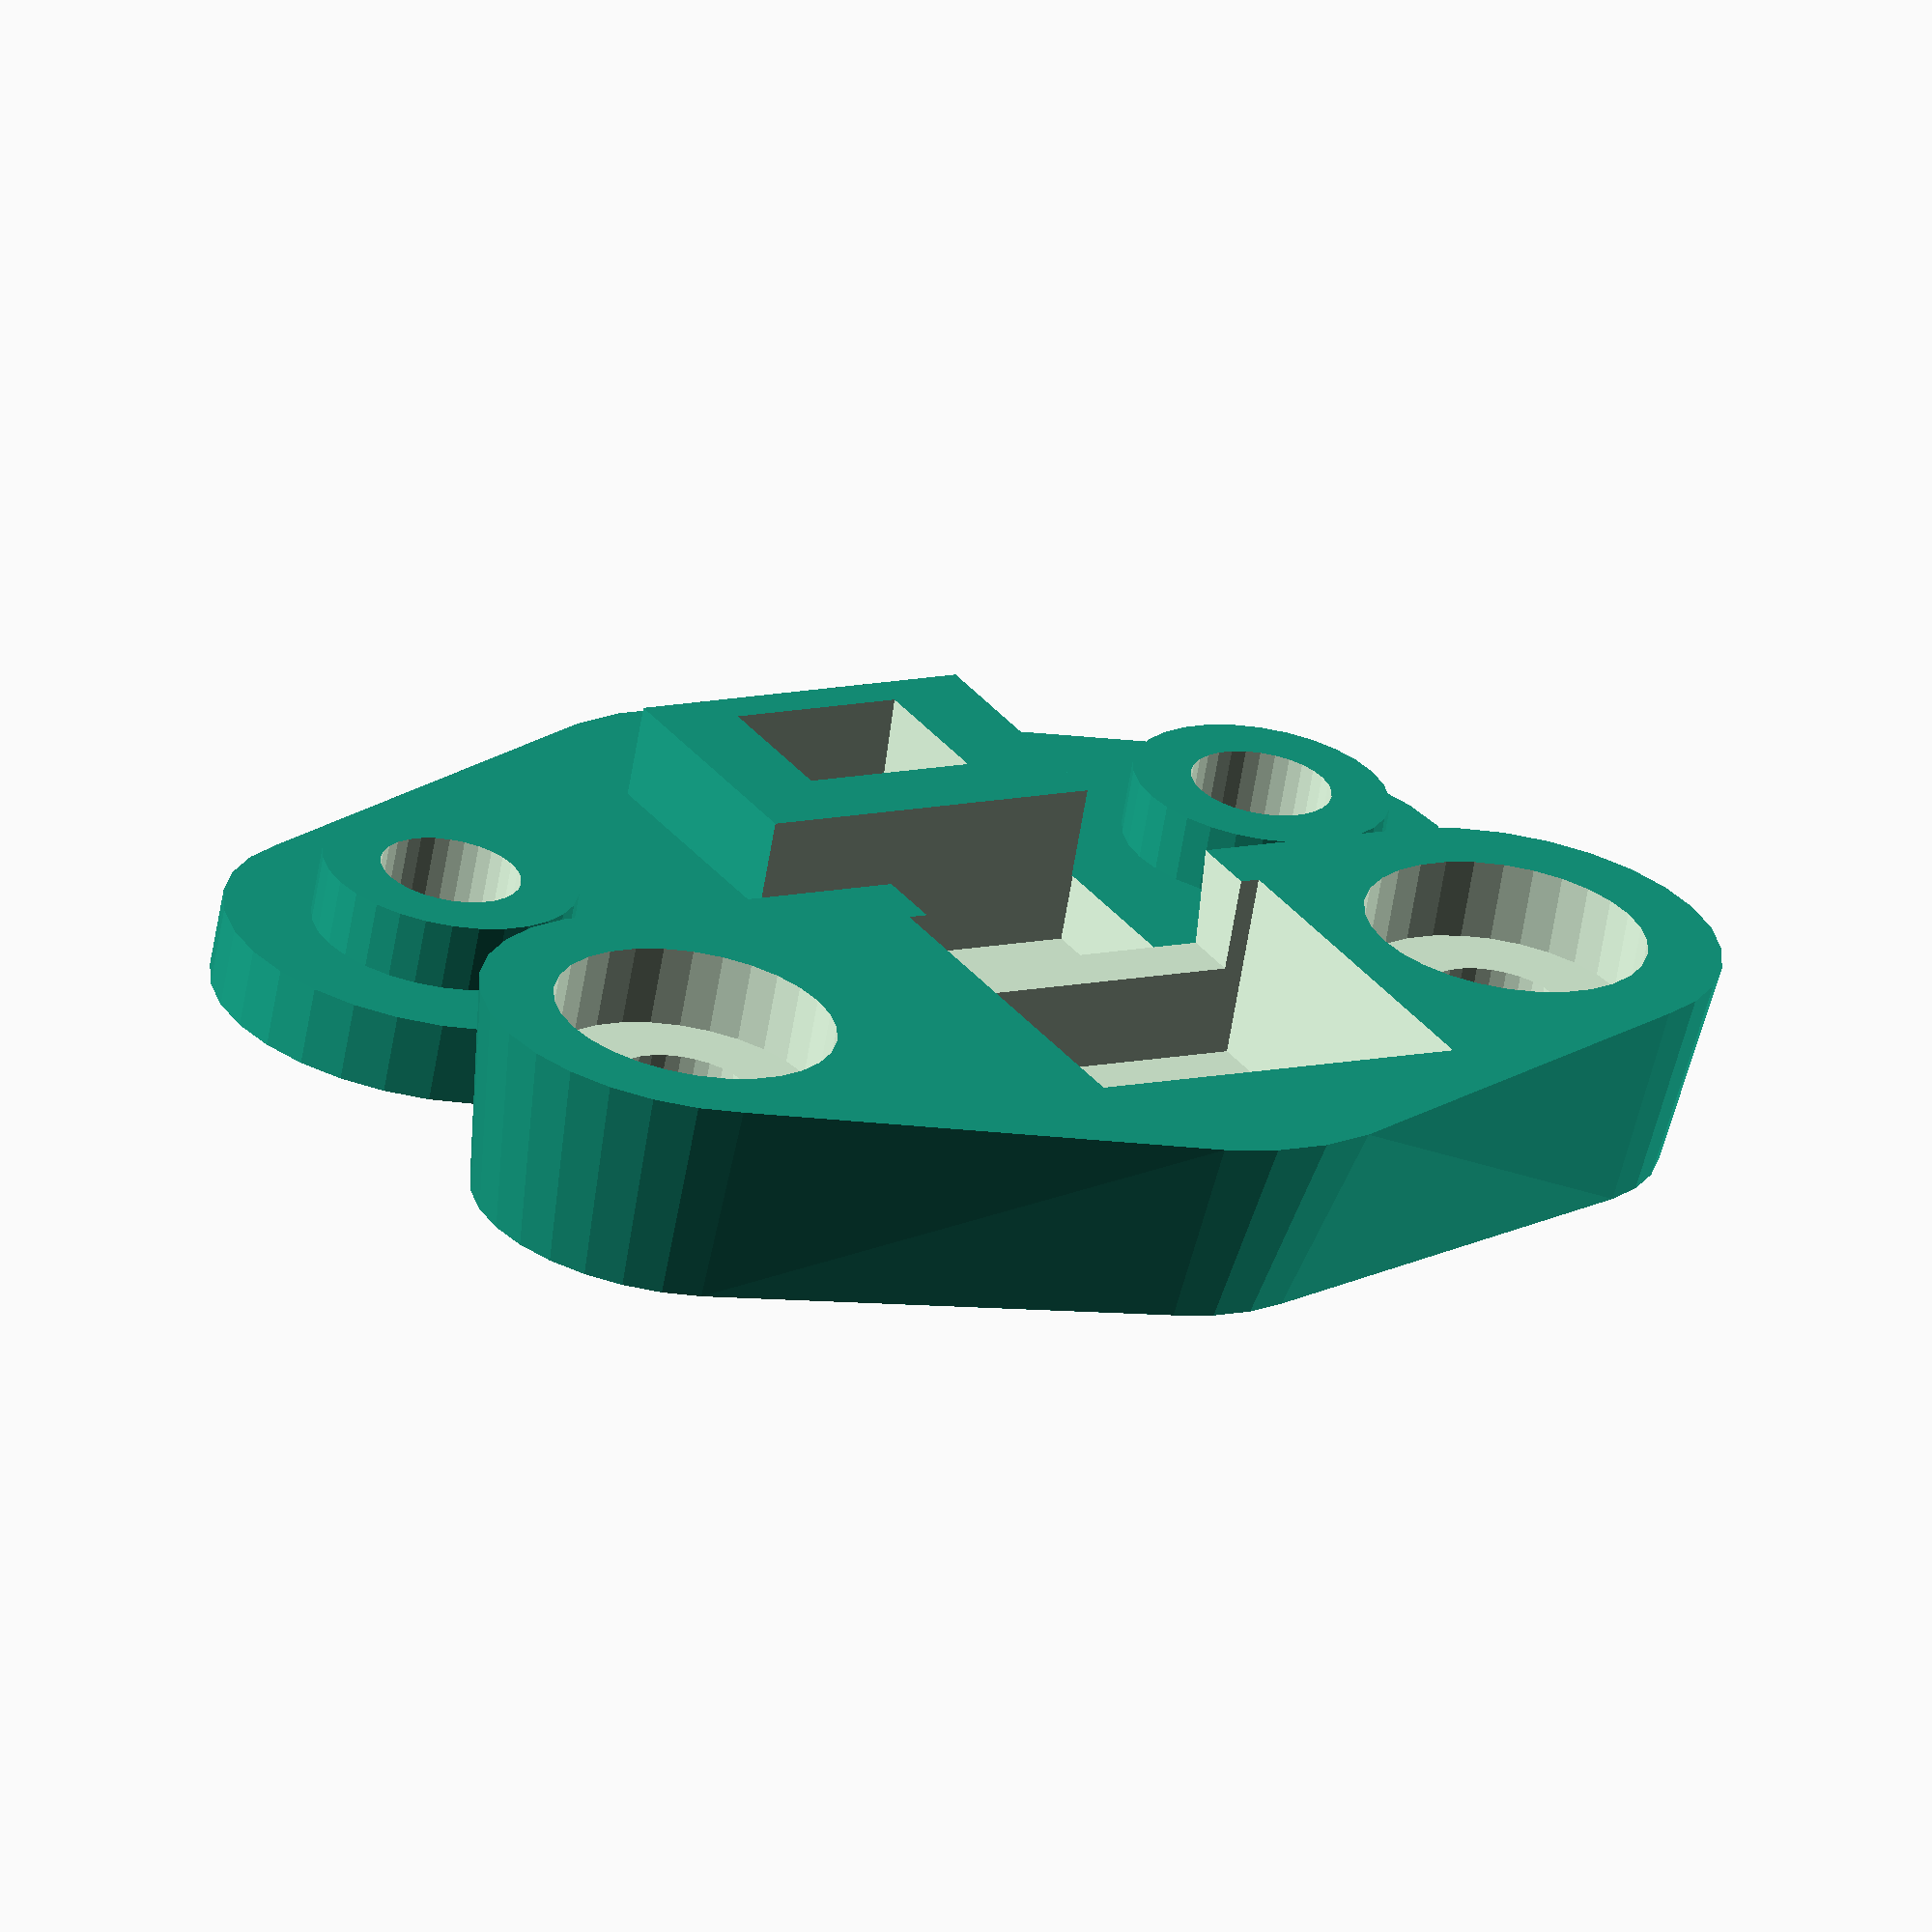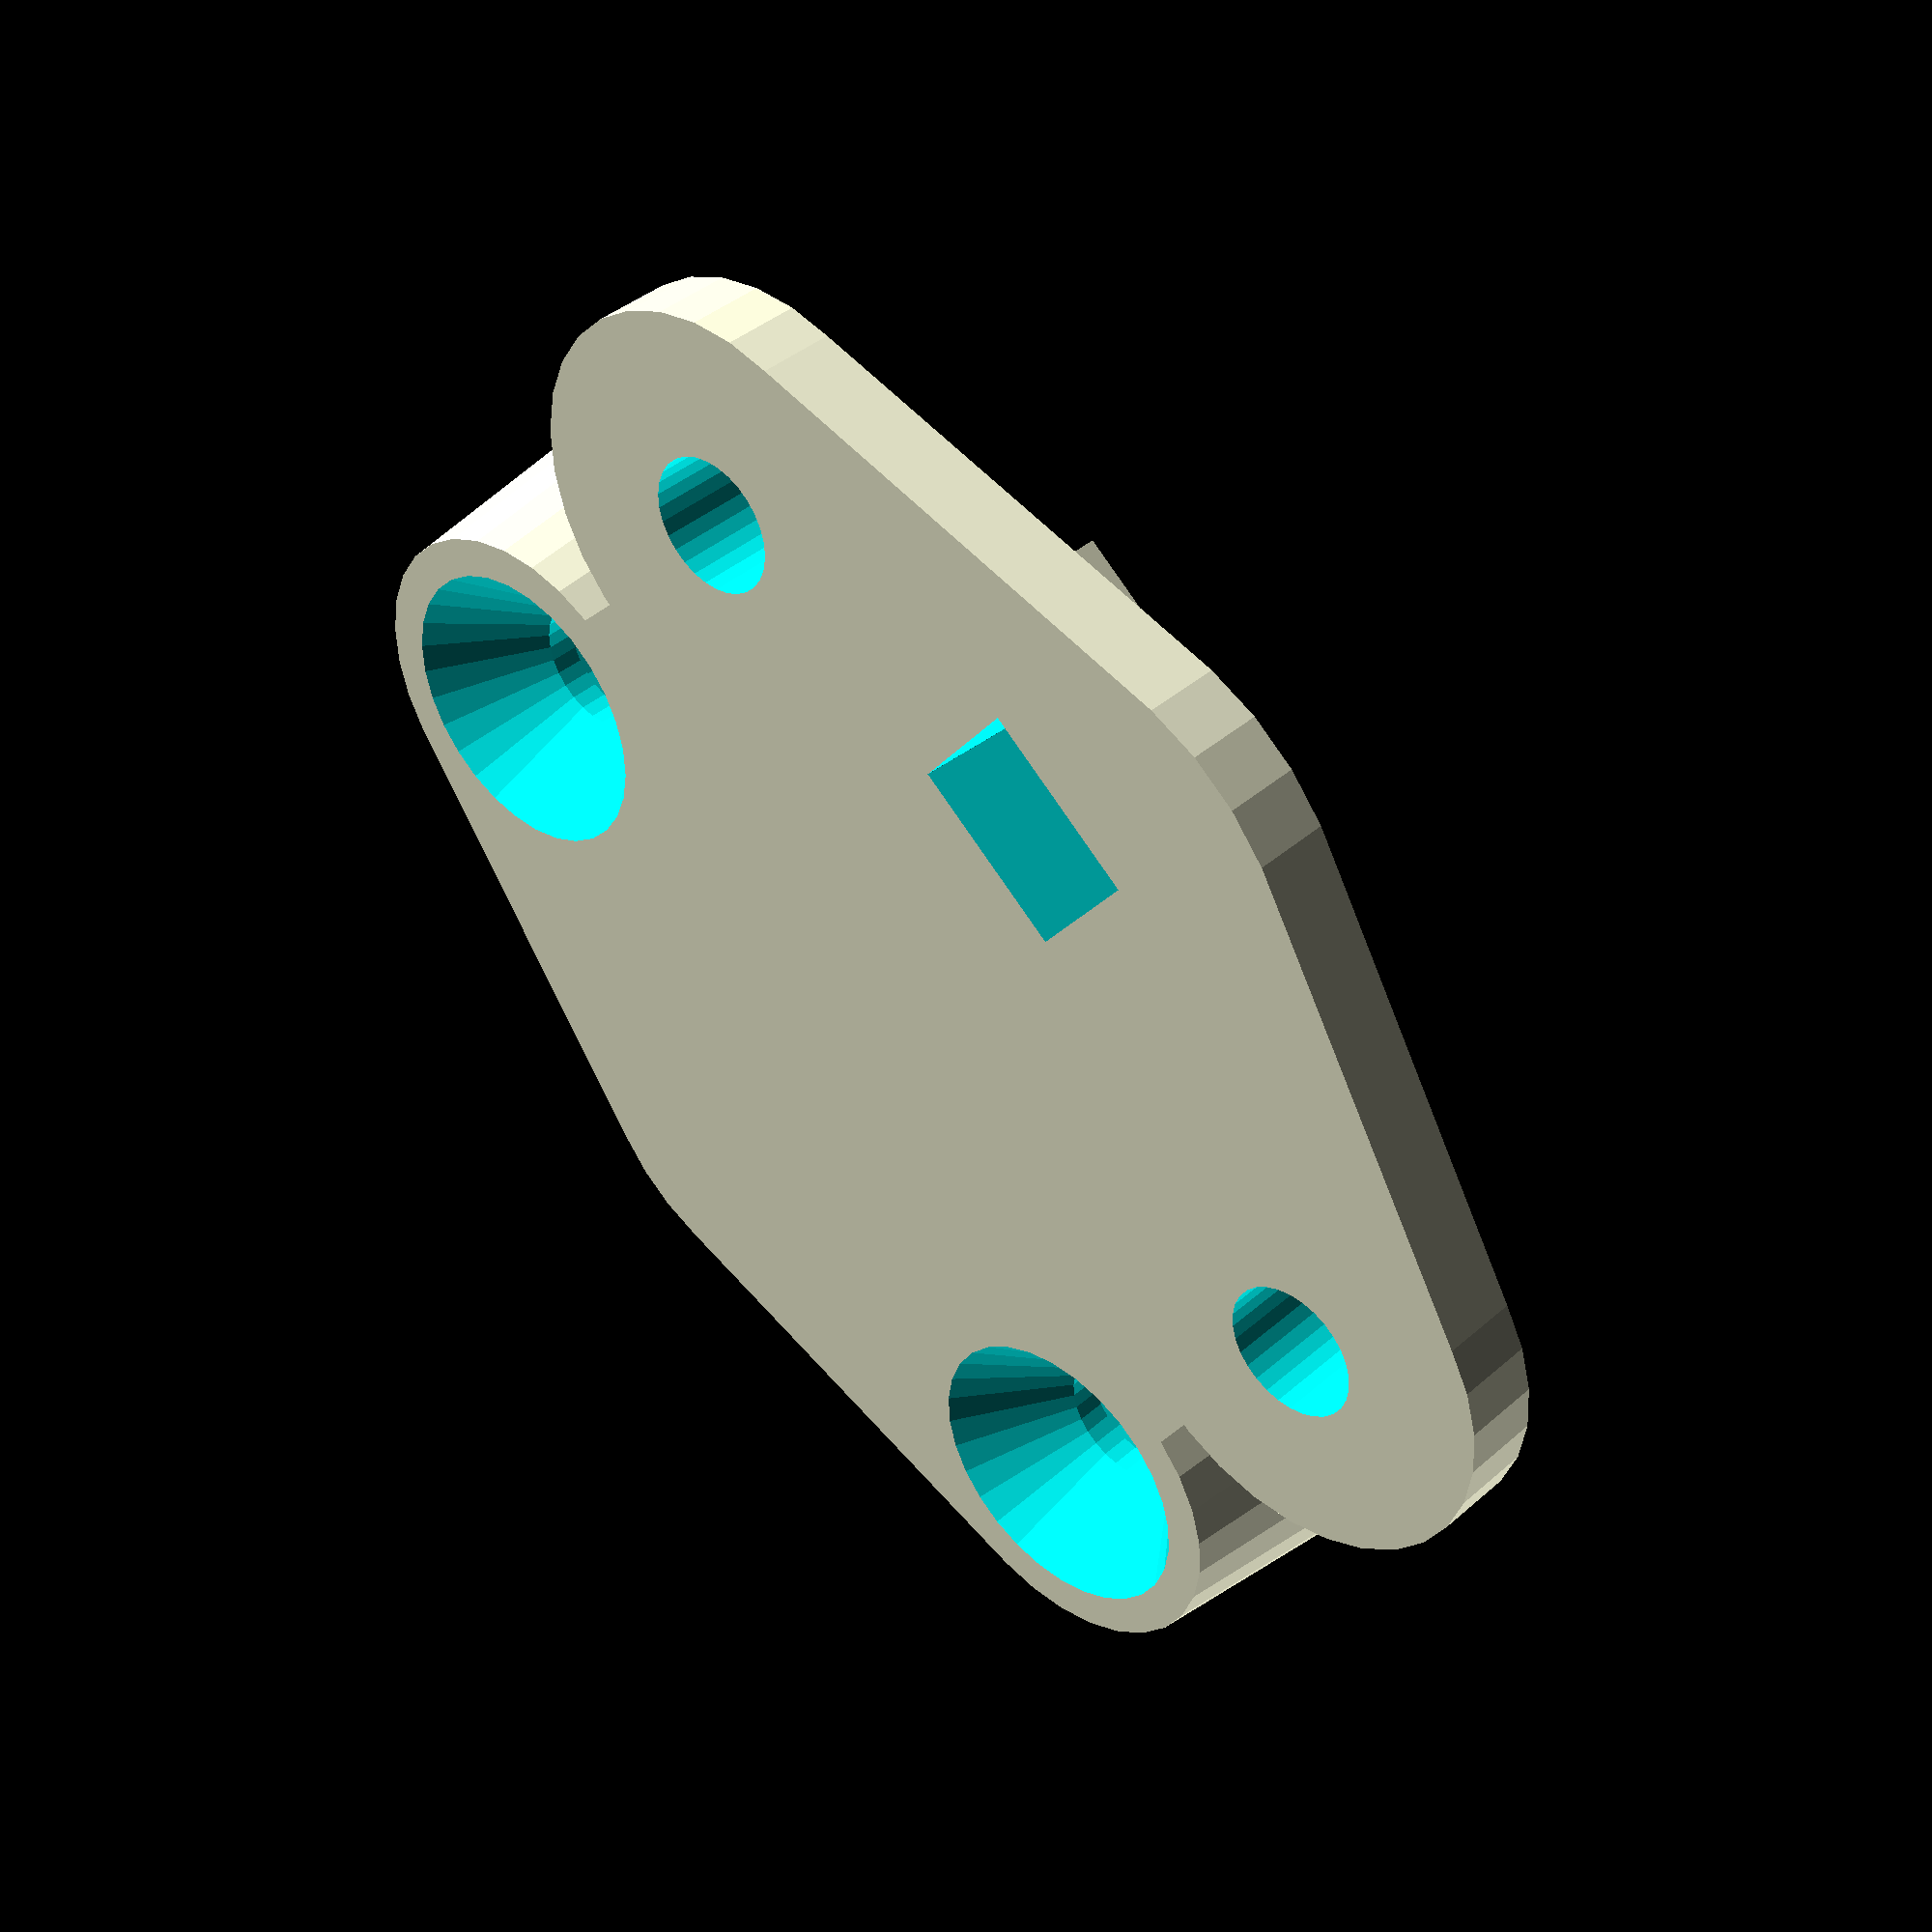
<openscad>
/* Designed by A.J. v.d. Werken, Oct 2021       */
/* Optial sensor RPR220 - find it on AliExpress */
/* Fits on a Sensus 620 Watermeter (Vitens)     */
/* Works with WATERLEZER (ESPHOME)              */

$fn=30;

module sensus620mount_top()
{
    // Solid
    difference()
    {
        union()
        {
            hull()
            {
                translate([-17.4,-4.6,0]) cylinder(d2=14, d1=16, h=8);
                translate([17.4,-4.6,0]) cylinder(d2=14, d1=16, h=8);
                translate([0,0,0]) cylinder(d1=20, d2=15, h=8);
            }
        }
        // Holes
        translate([2.5,-9.5,1.5]) cube([13.5,8,4.1], center=true);
        translate([2.5,-3,3]) cube([15,14,8],center=true);
        translate([-17.4,-4.6,-0.5]) cylinder(d=5.2,h=10);
        translate([17.4,-4.6,-0.5]) cylinder(d=5.2,h=10);
        
        translate([-17.4,-4.6,4]) cylinder(d1=5, d2=20,h=10);
        translate([17.4,-4.6,4]) cylinder(d1=5, d2=20,h=10);
        
        translate([-17.4,-4.6,-7]) cylinder(d=10.5,h=10);
        translate([17.4,-4.6,-7]) cylinder(d=10.5,h=10);
        
    }
}

module sensus620mount_bottom()
{
    difference()
    {
        // Solid
        union()
        {
            hull()
            {
                translate([-17.4,-4.6,0]) cylinder(d=16,h=3);
                translate([17.4,-4.6,0]) cylinder(d=16,h=3);
                translate([0,0,0]) cylinder(d=20,h=3);
            }
      
            translate([2.5,-1,3.5]) cube([13.4,10,6],center=true);

            translate([-17.4,-4.6,3]) cylinder(d=9.5,h=2.5);
            translate([17.4,-4.6,3]) cylinder(d=9.5,,h=2.5);
            }
        // Holes
        hull()
        {
            translate([2.5,0,0]) cube([7,5.1,0.1], center=true);      
            translate([2.4,0,7]) cube([6.7,5.3,0.1], center=true);
        }
        translate([2.5,-9.5,3.5]) cube([13.5,8,6.1], center=true);
        
        translate([-17.4,-4.6,-0.5]) cylinder(d=5.2,h=10);
        translate([17.4,-4.6,-0.5]) cylinder(d=5.2,h=10);
    }
 
}

translate([0,-13,8]) scale([1,-1,-1]) sensus620mount_top();
translate([0,13,0]) sensus620mount_bottom();


</openscad>
<views>
elev=244.7 azim=149.2 roll=189.5 proj=o view=solid
elev=320.8 azim=321.1 roll=222.5 proj=p view=solid
</views>
